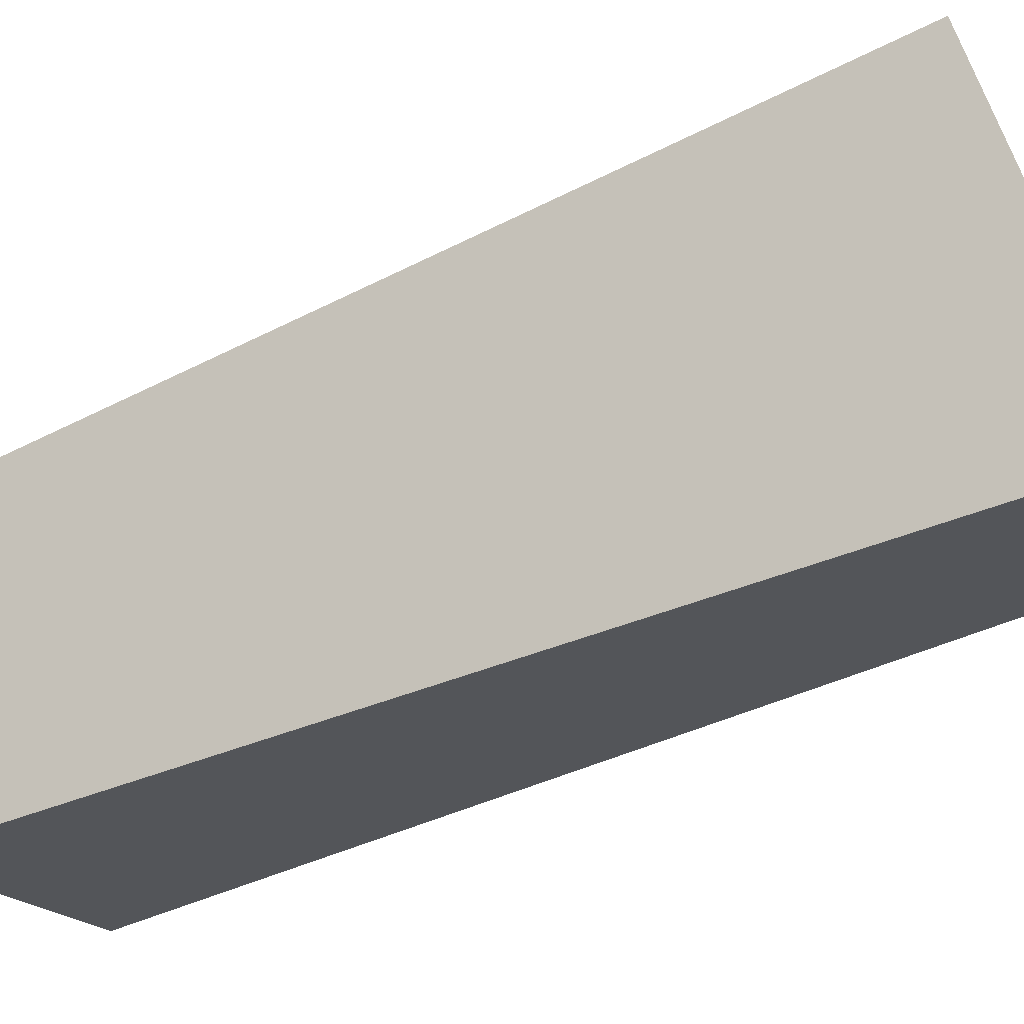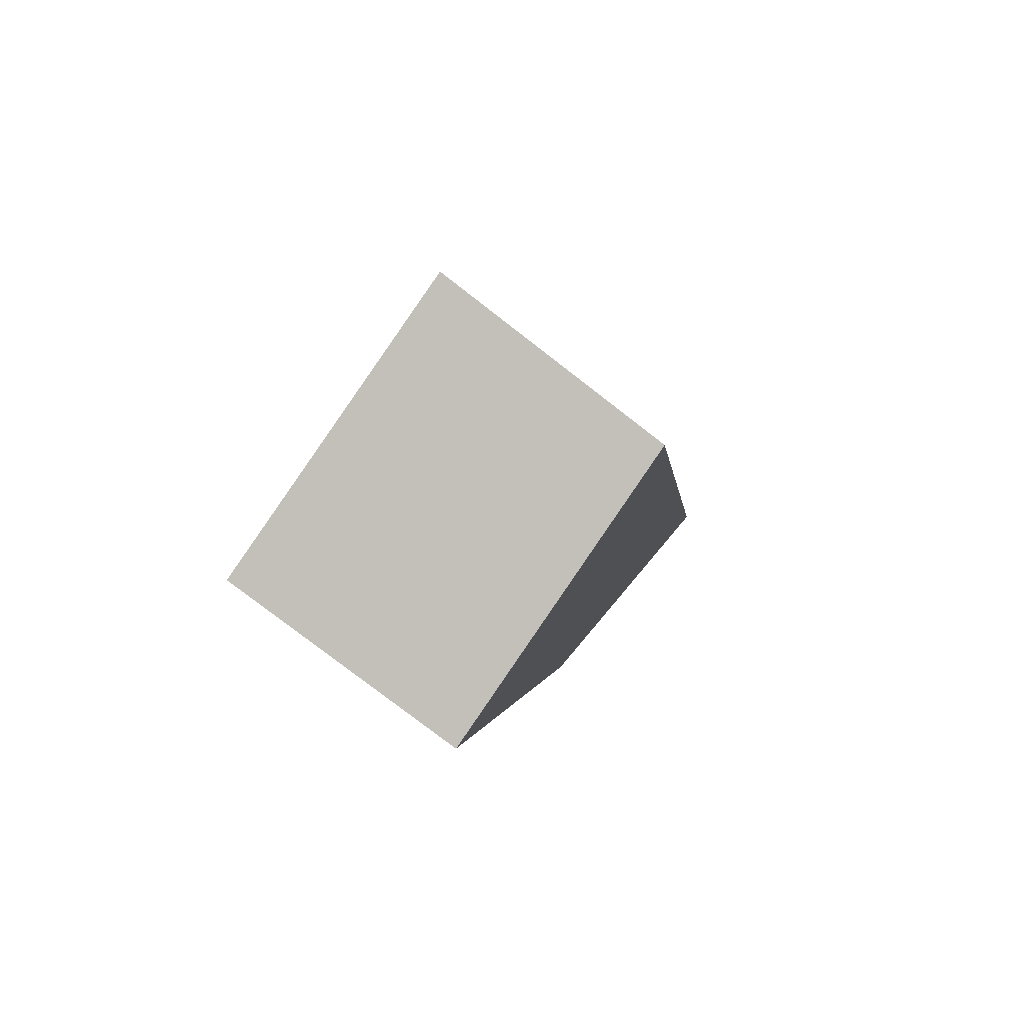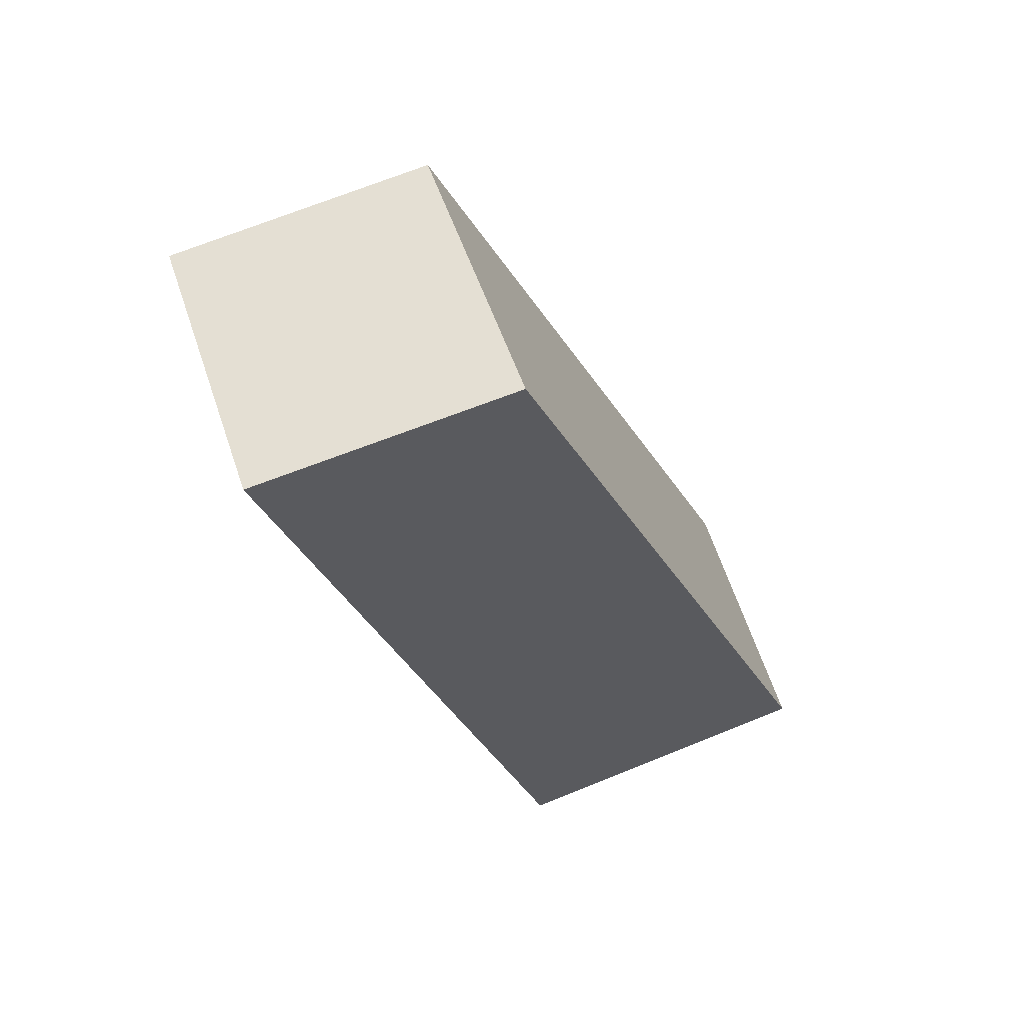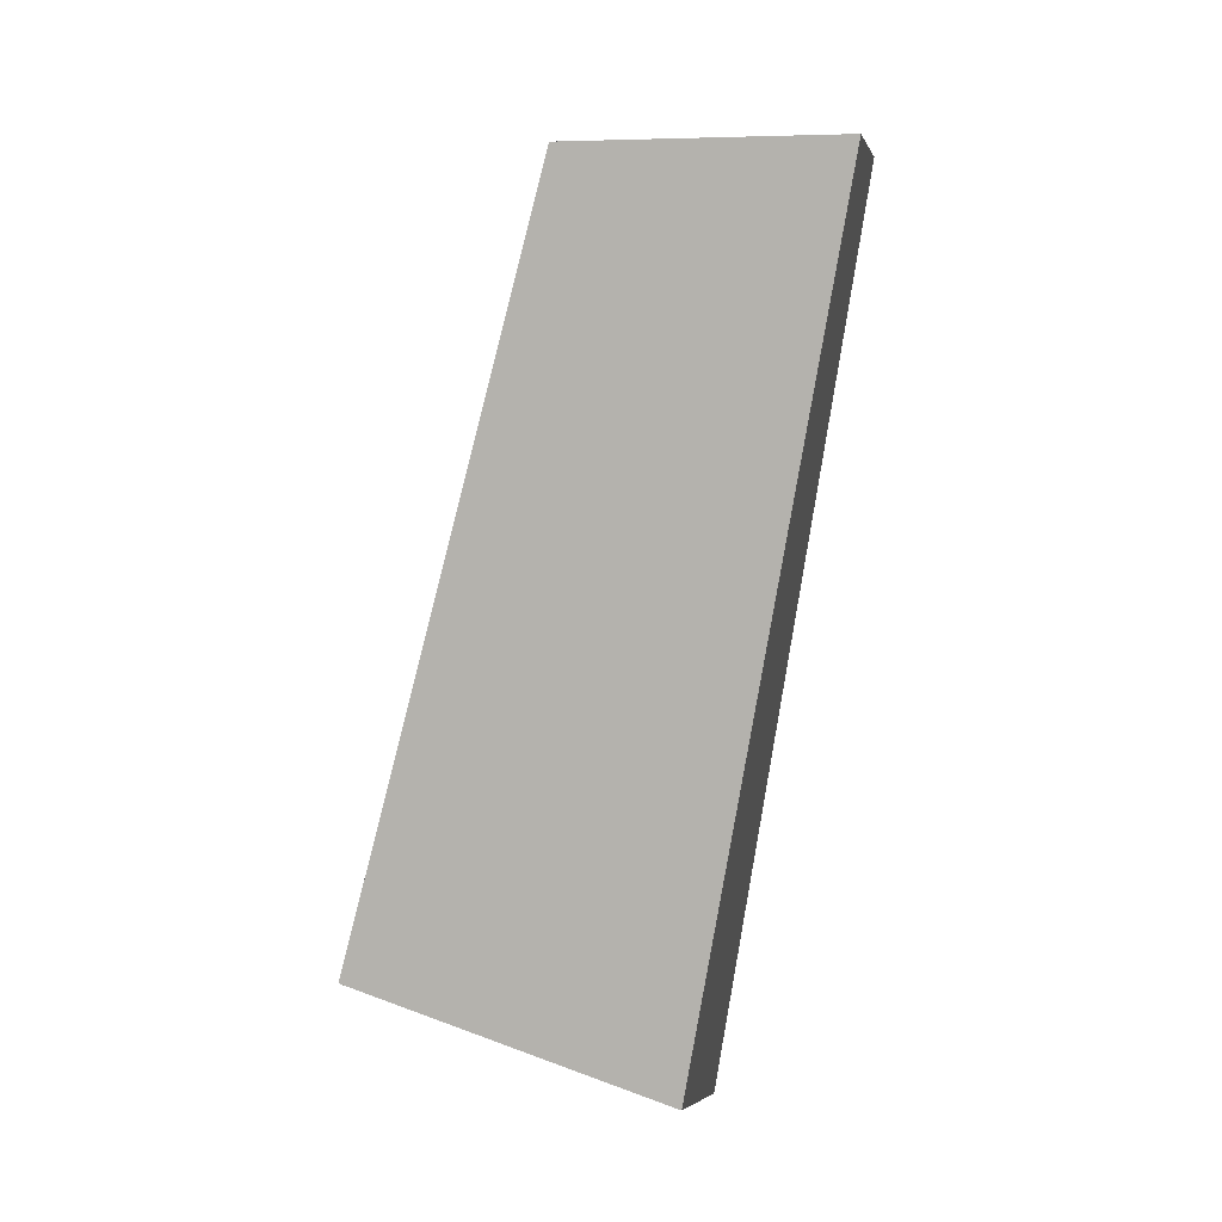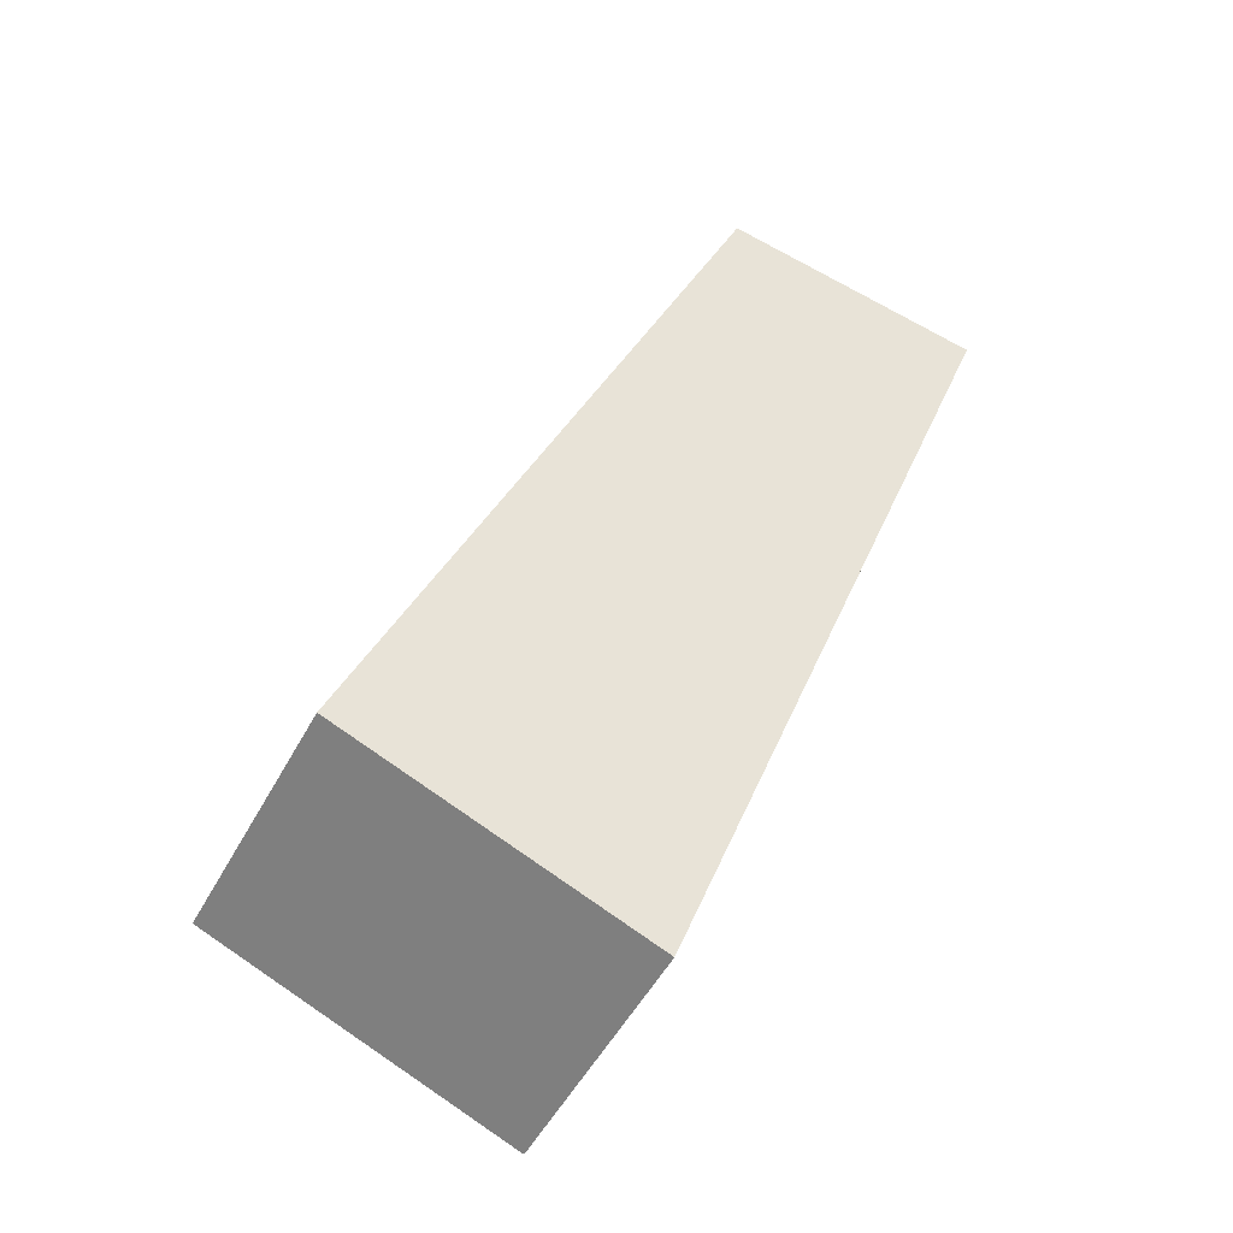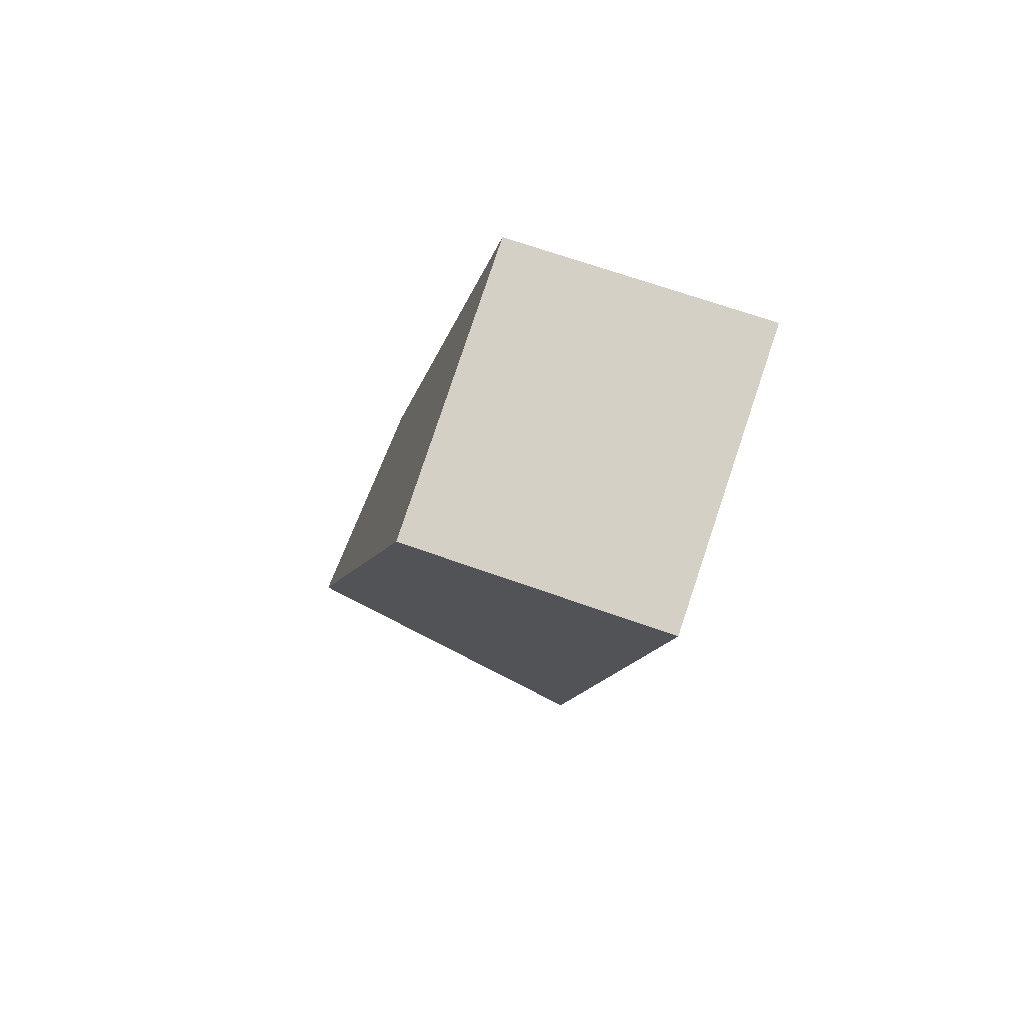
<metadata>
{"format":"obj","ext":"obj","renderer":"f3d","projection":"perspective","resolution":1024,"background":"white","views":[{"elev":-18.5,"azim":-87.4,"up":"+Z"},{"elev":-66.4,"azim":-37.2,"up":"+Y"},{"elev":75.9,"azim":-109.7,"up":"+Y"},{"elev":-14.9,"azim":98.8,"up":"+Y"},{"elev":-60.6,"azim":61.9,"up":"+Y"},{"elev":57.1,"azim":109.9,"up":"+Y"}]}
</metadata>
<code>
g parts_col_142
v -1.468 -2.518 -2.055
v -0.01385 -2.697 -2.055
v 1.647 1.76 -3.159
v 0.06171 2.382 -3.159
v -1.468 -1.855 -0.268
v 0.06171 2.452 -1.65
v 1.647 1.83 -1.65
v -0.01385 -2.034 -0.268
v -1.468 -2.518 -2.055
v -1.468 -1.855 -0.268
v -0.01385 -2.034 -0.268
v -0.01385 -2.697 -2.055
v -0.01385 -2.697 -2.055
v -0.01385 -2.034 -0.268
v 1.647 1.83 -1.65
v 1.647 1.76 -3.159
v 1.647 1.76 -3.159
v 1.647 1.83 -1.65
v 0.06171 2.452 -1.65
v 0.06171 2.382 -3.159
v 0.06171 2.382 -3.159
v 0.06171 2.452 -1.65
v -1.468 -1.855 -0.268
v -1.468 -2.518 -2.055
g parts_col_142_0
f 3 2 1
f 4 3 1
f 7 6 5
f 8 7 5
f 11 10 9
f 12 11 9
f 15 14 13
f 16 15 13
f 19 18 17
f 20 19 17
f 23 22 21
f 24 23 21

</code>
